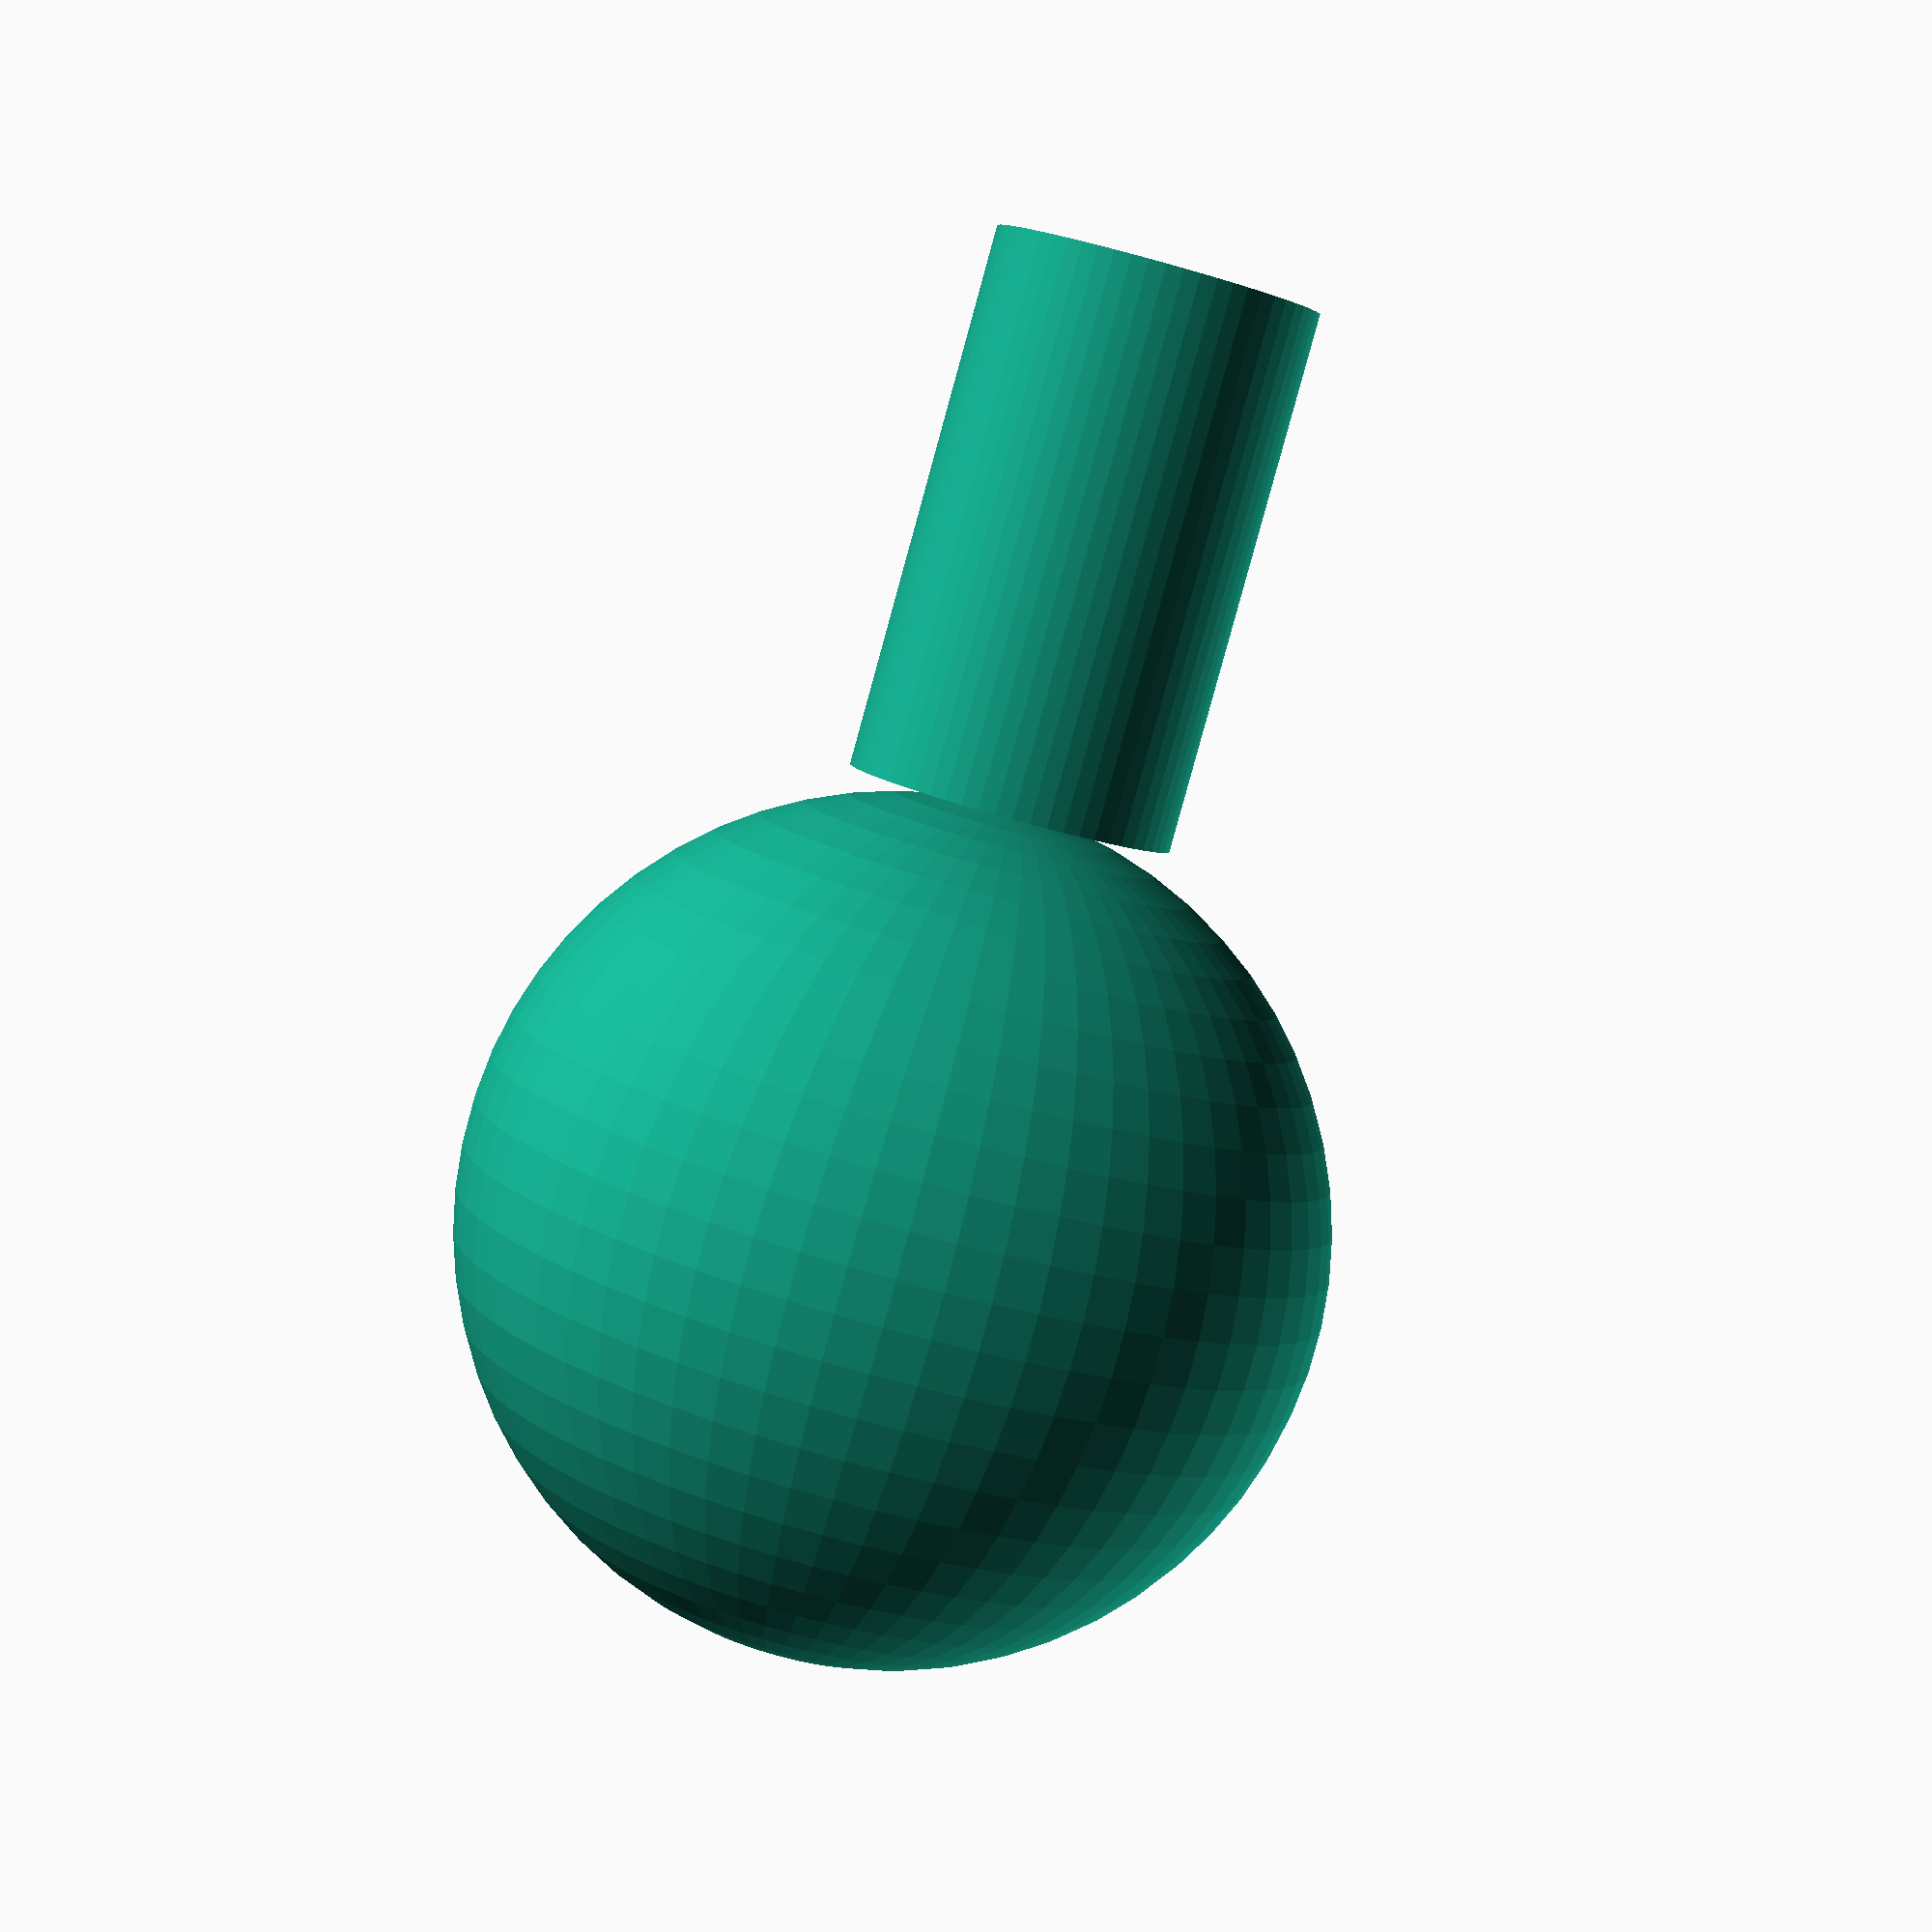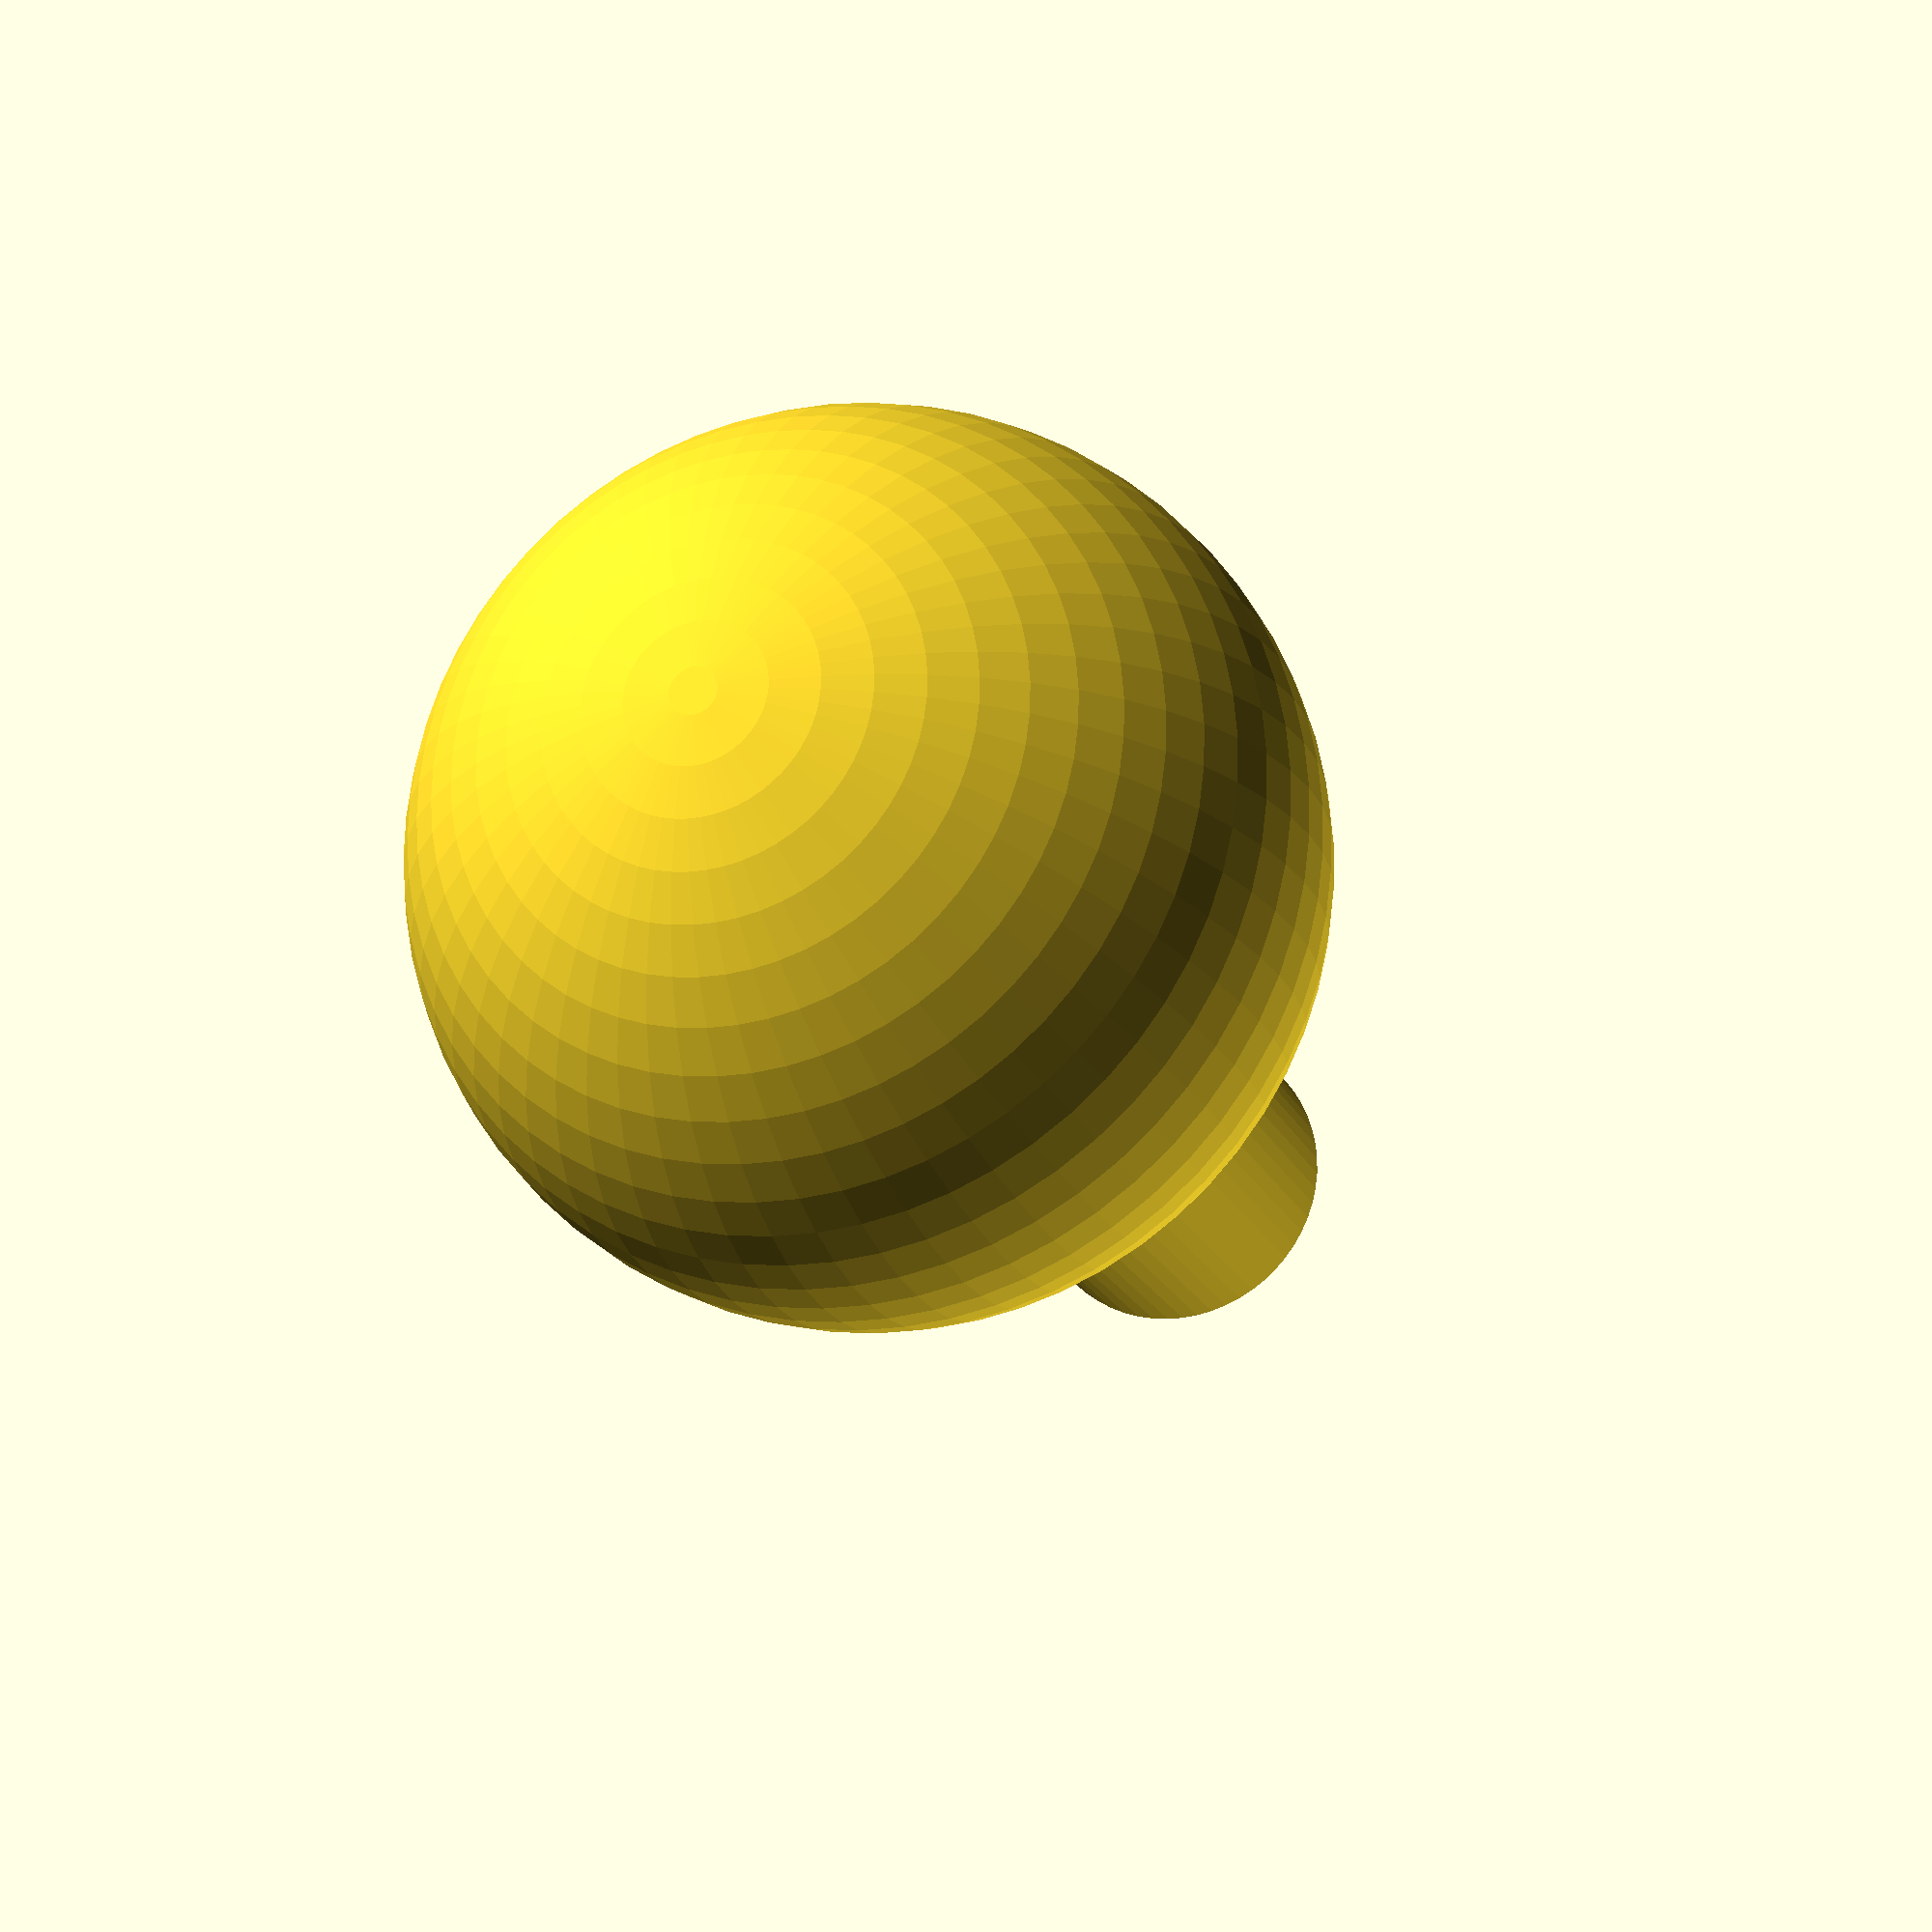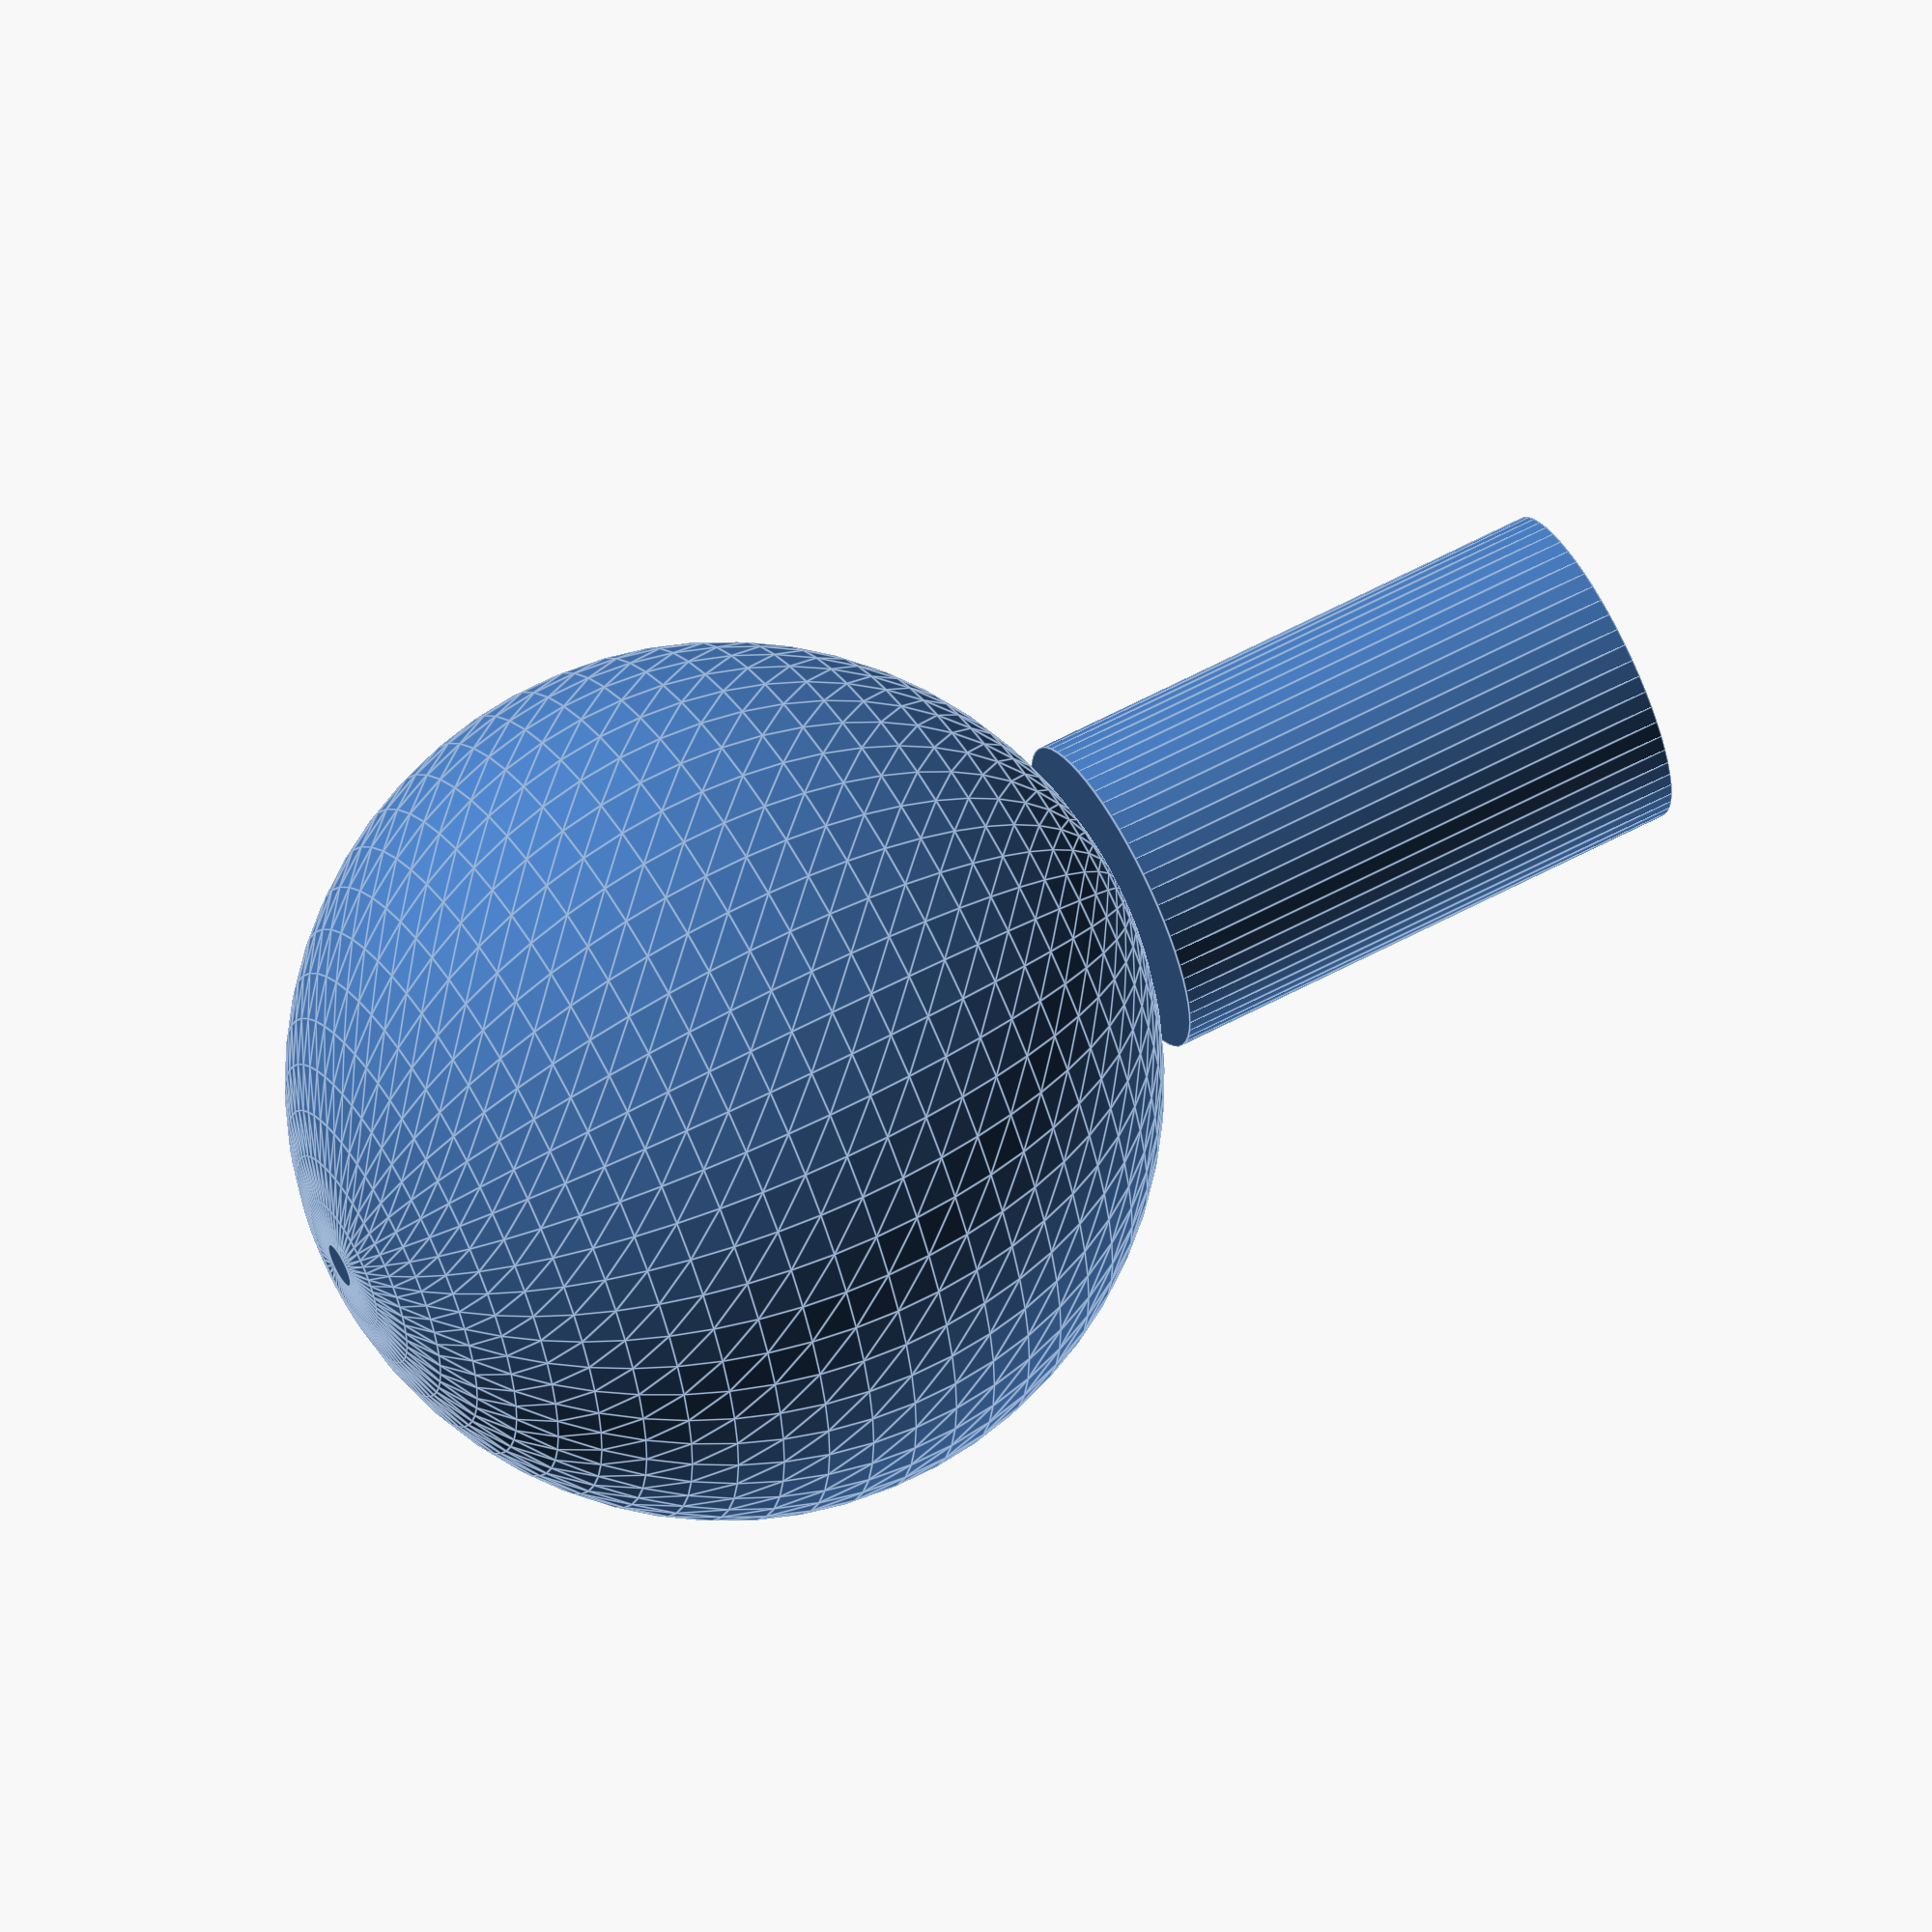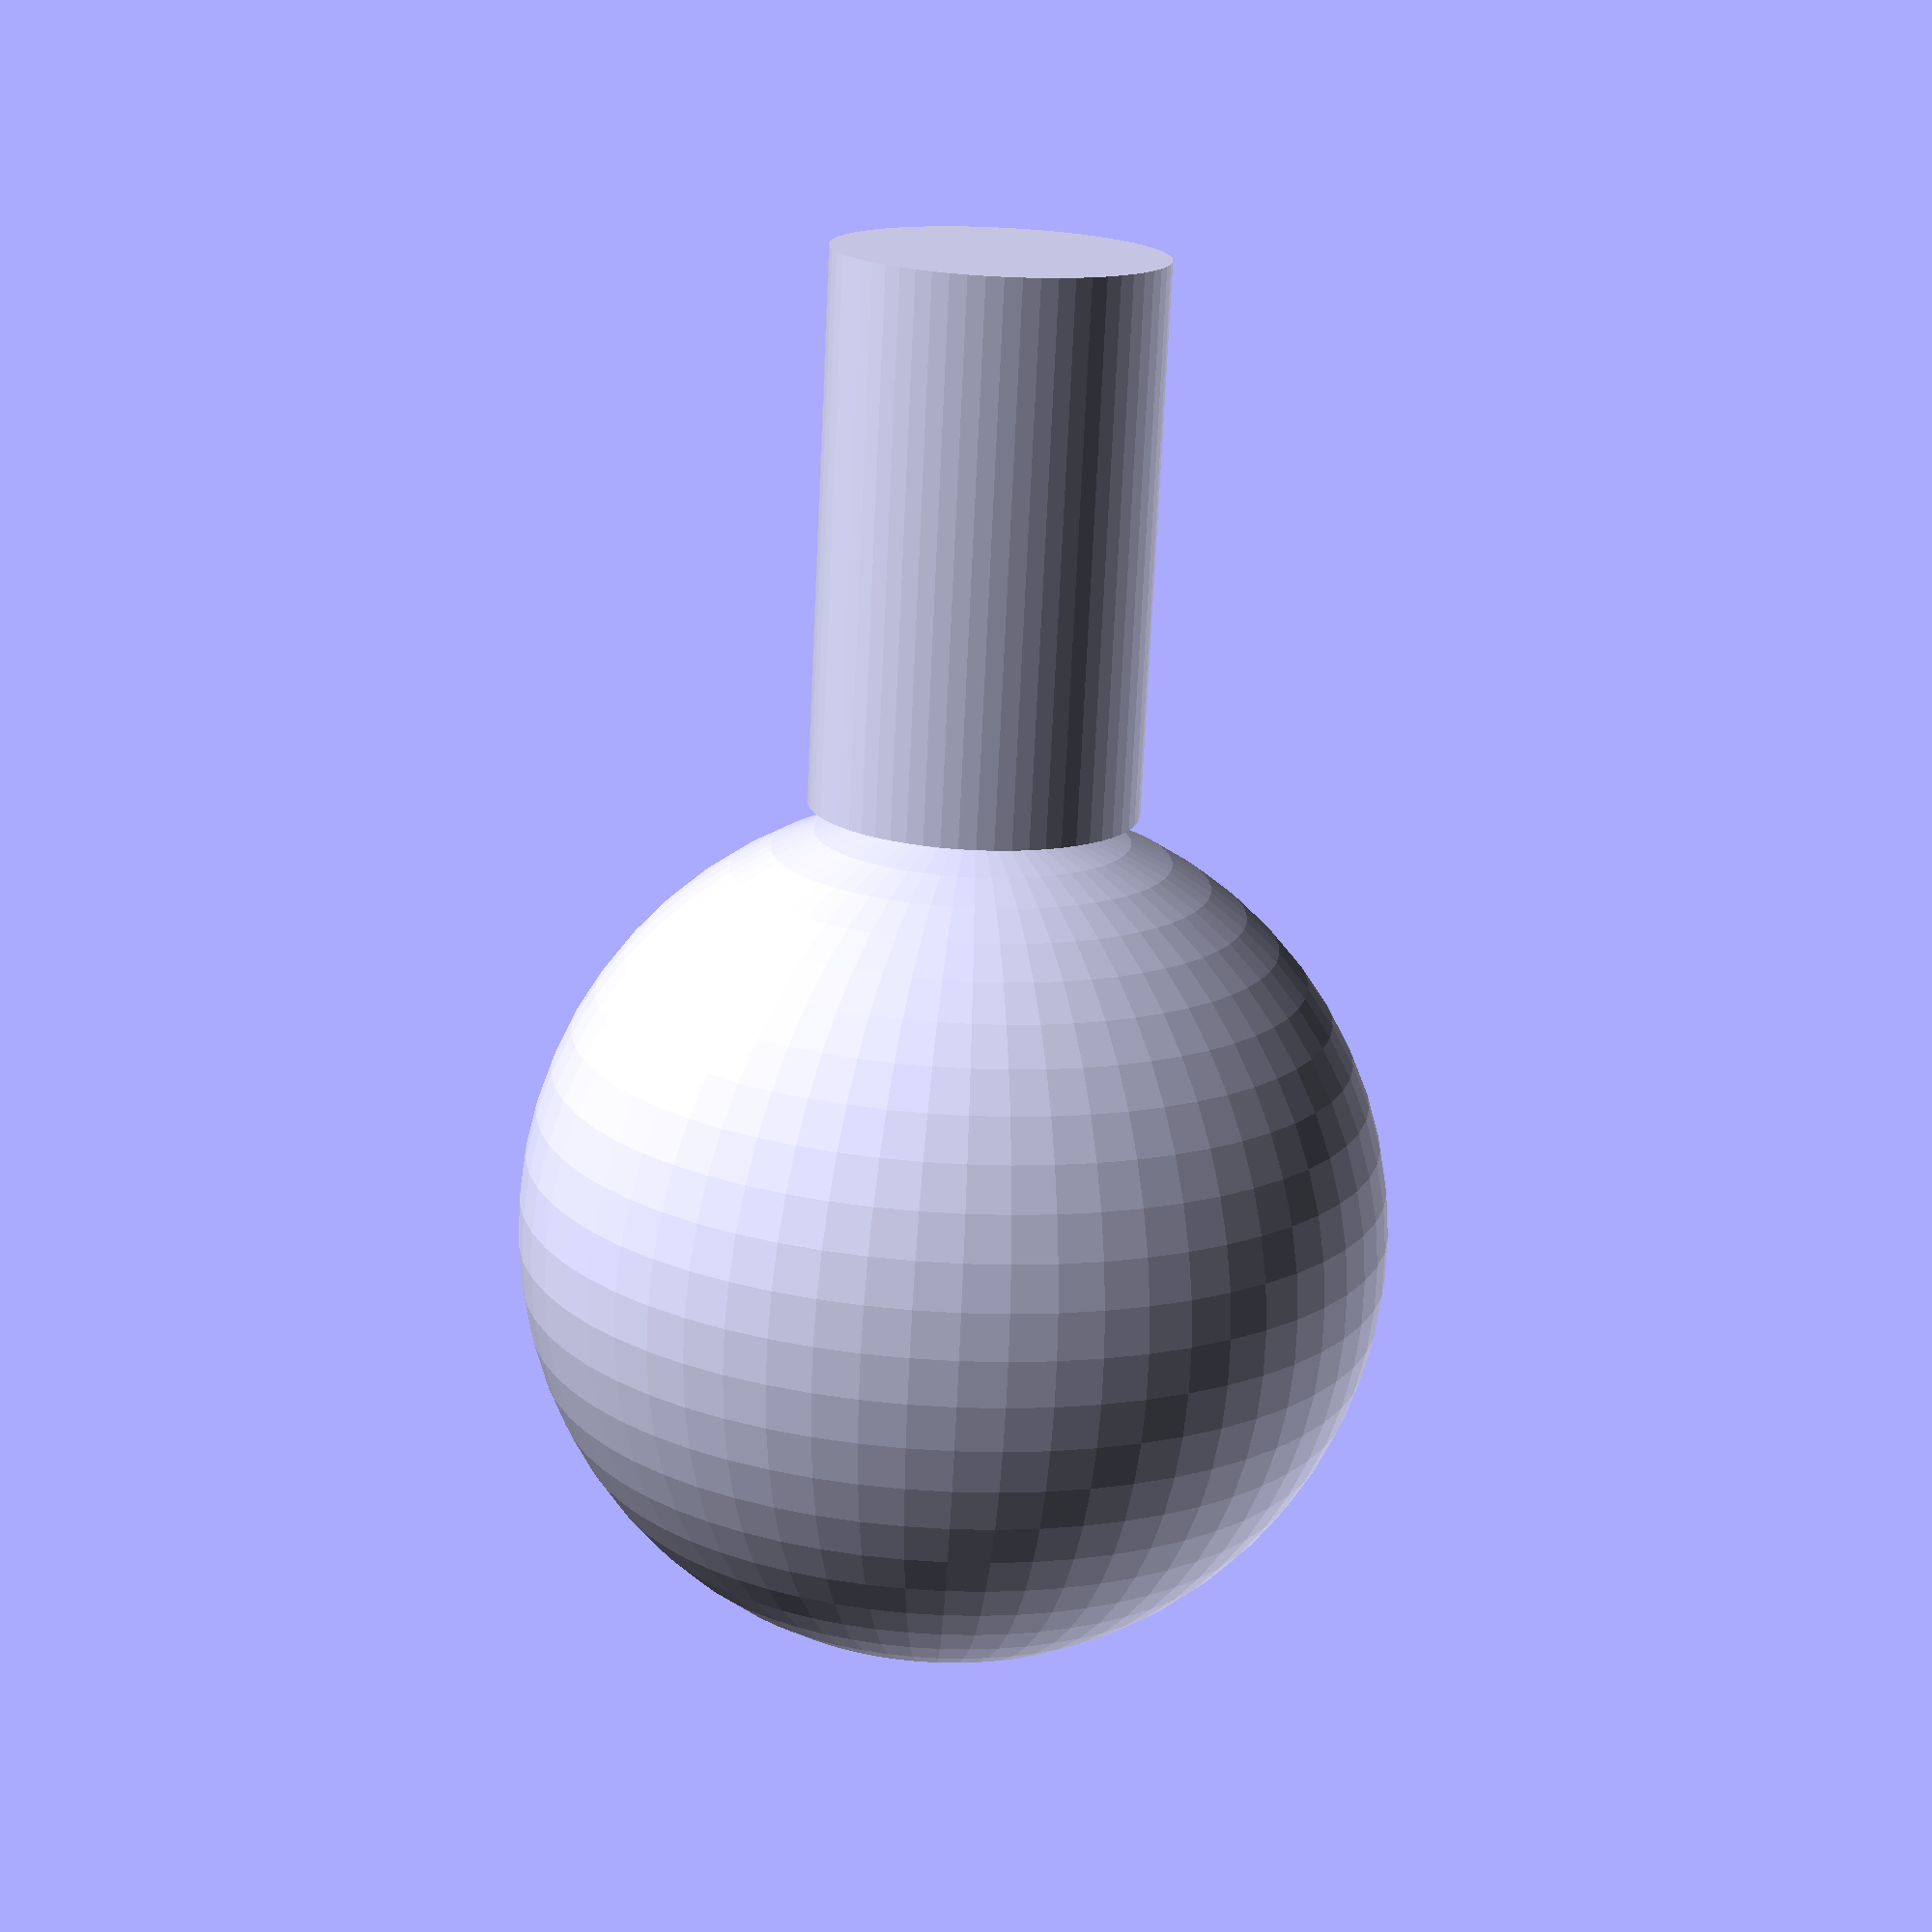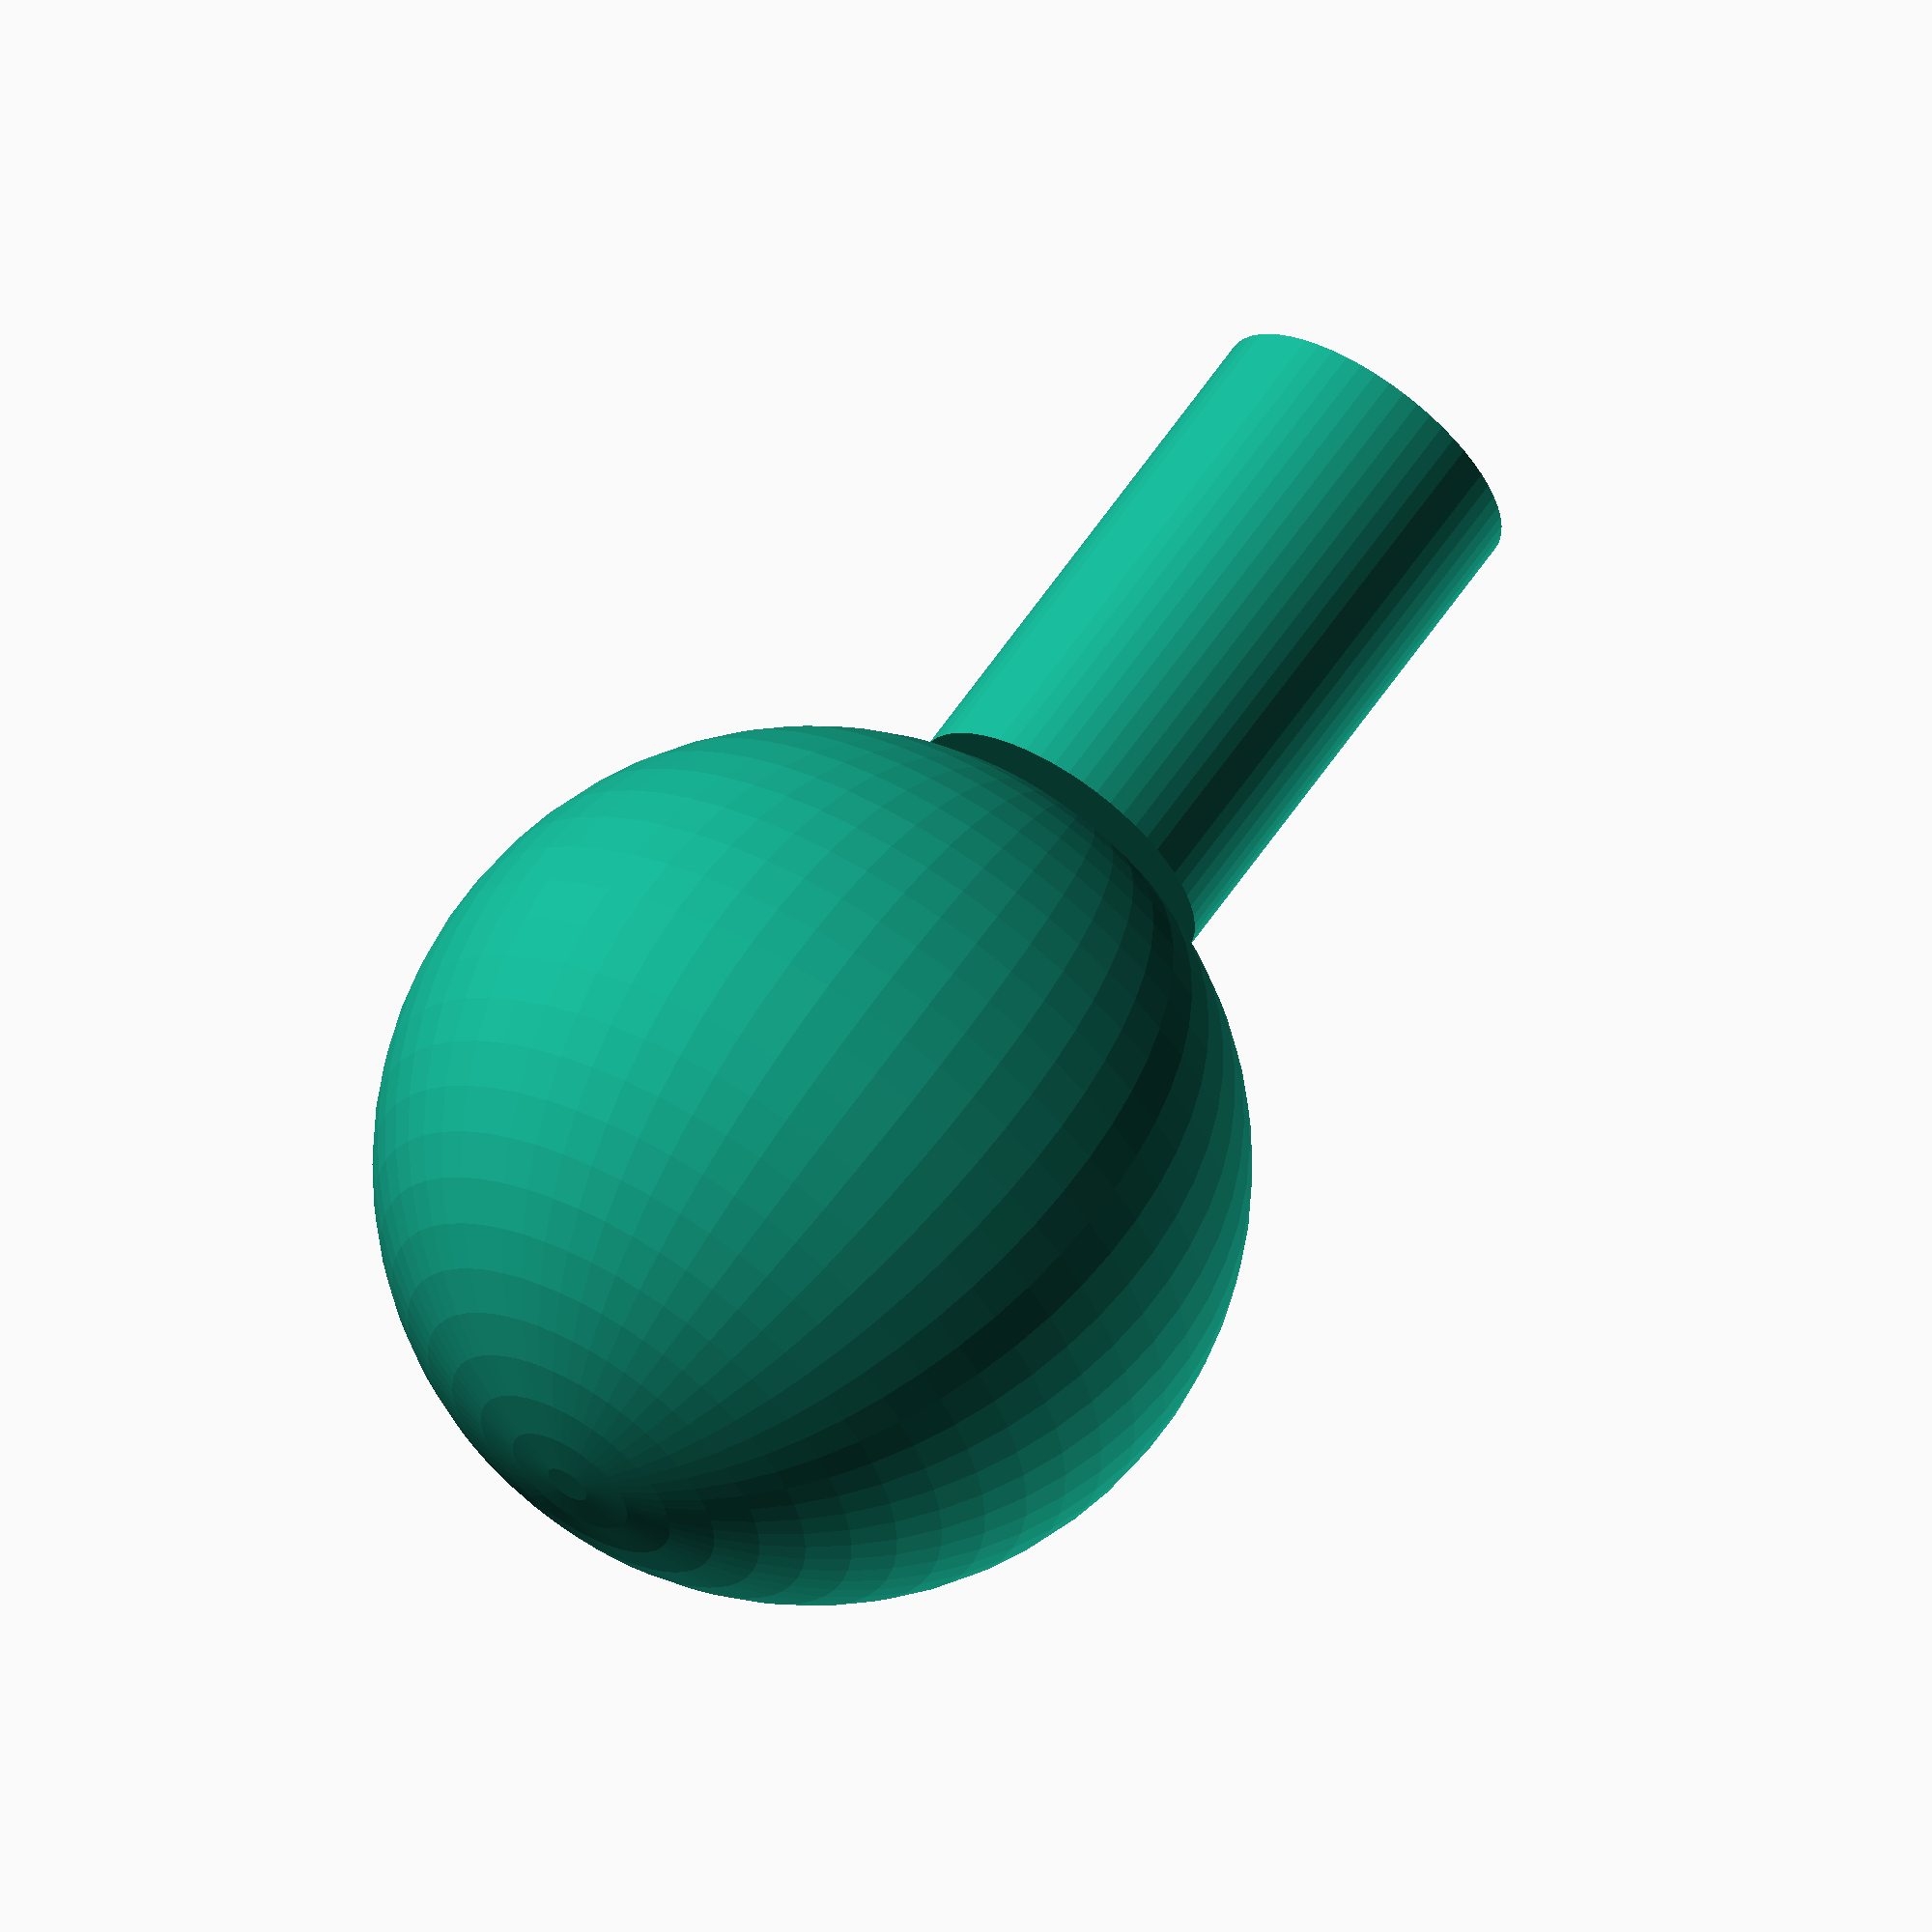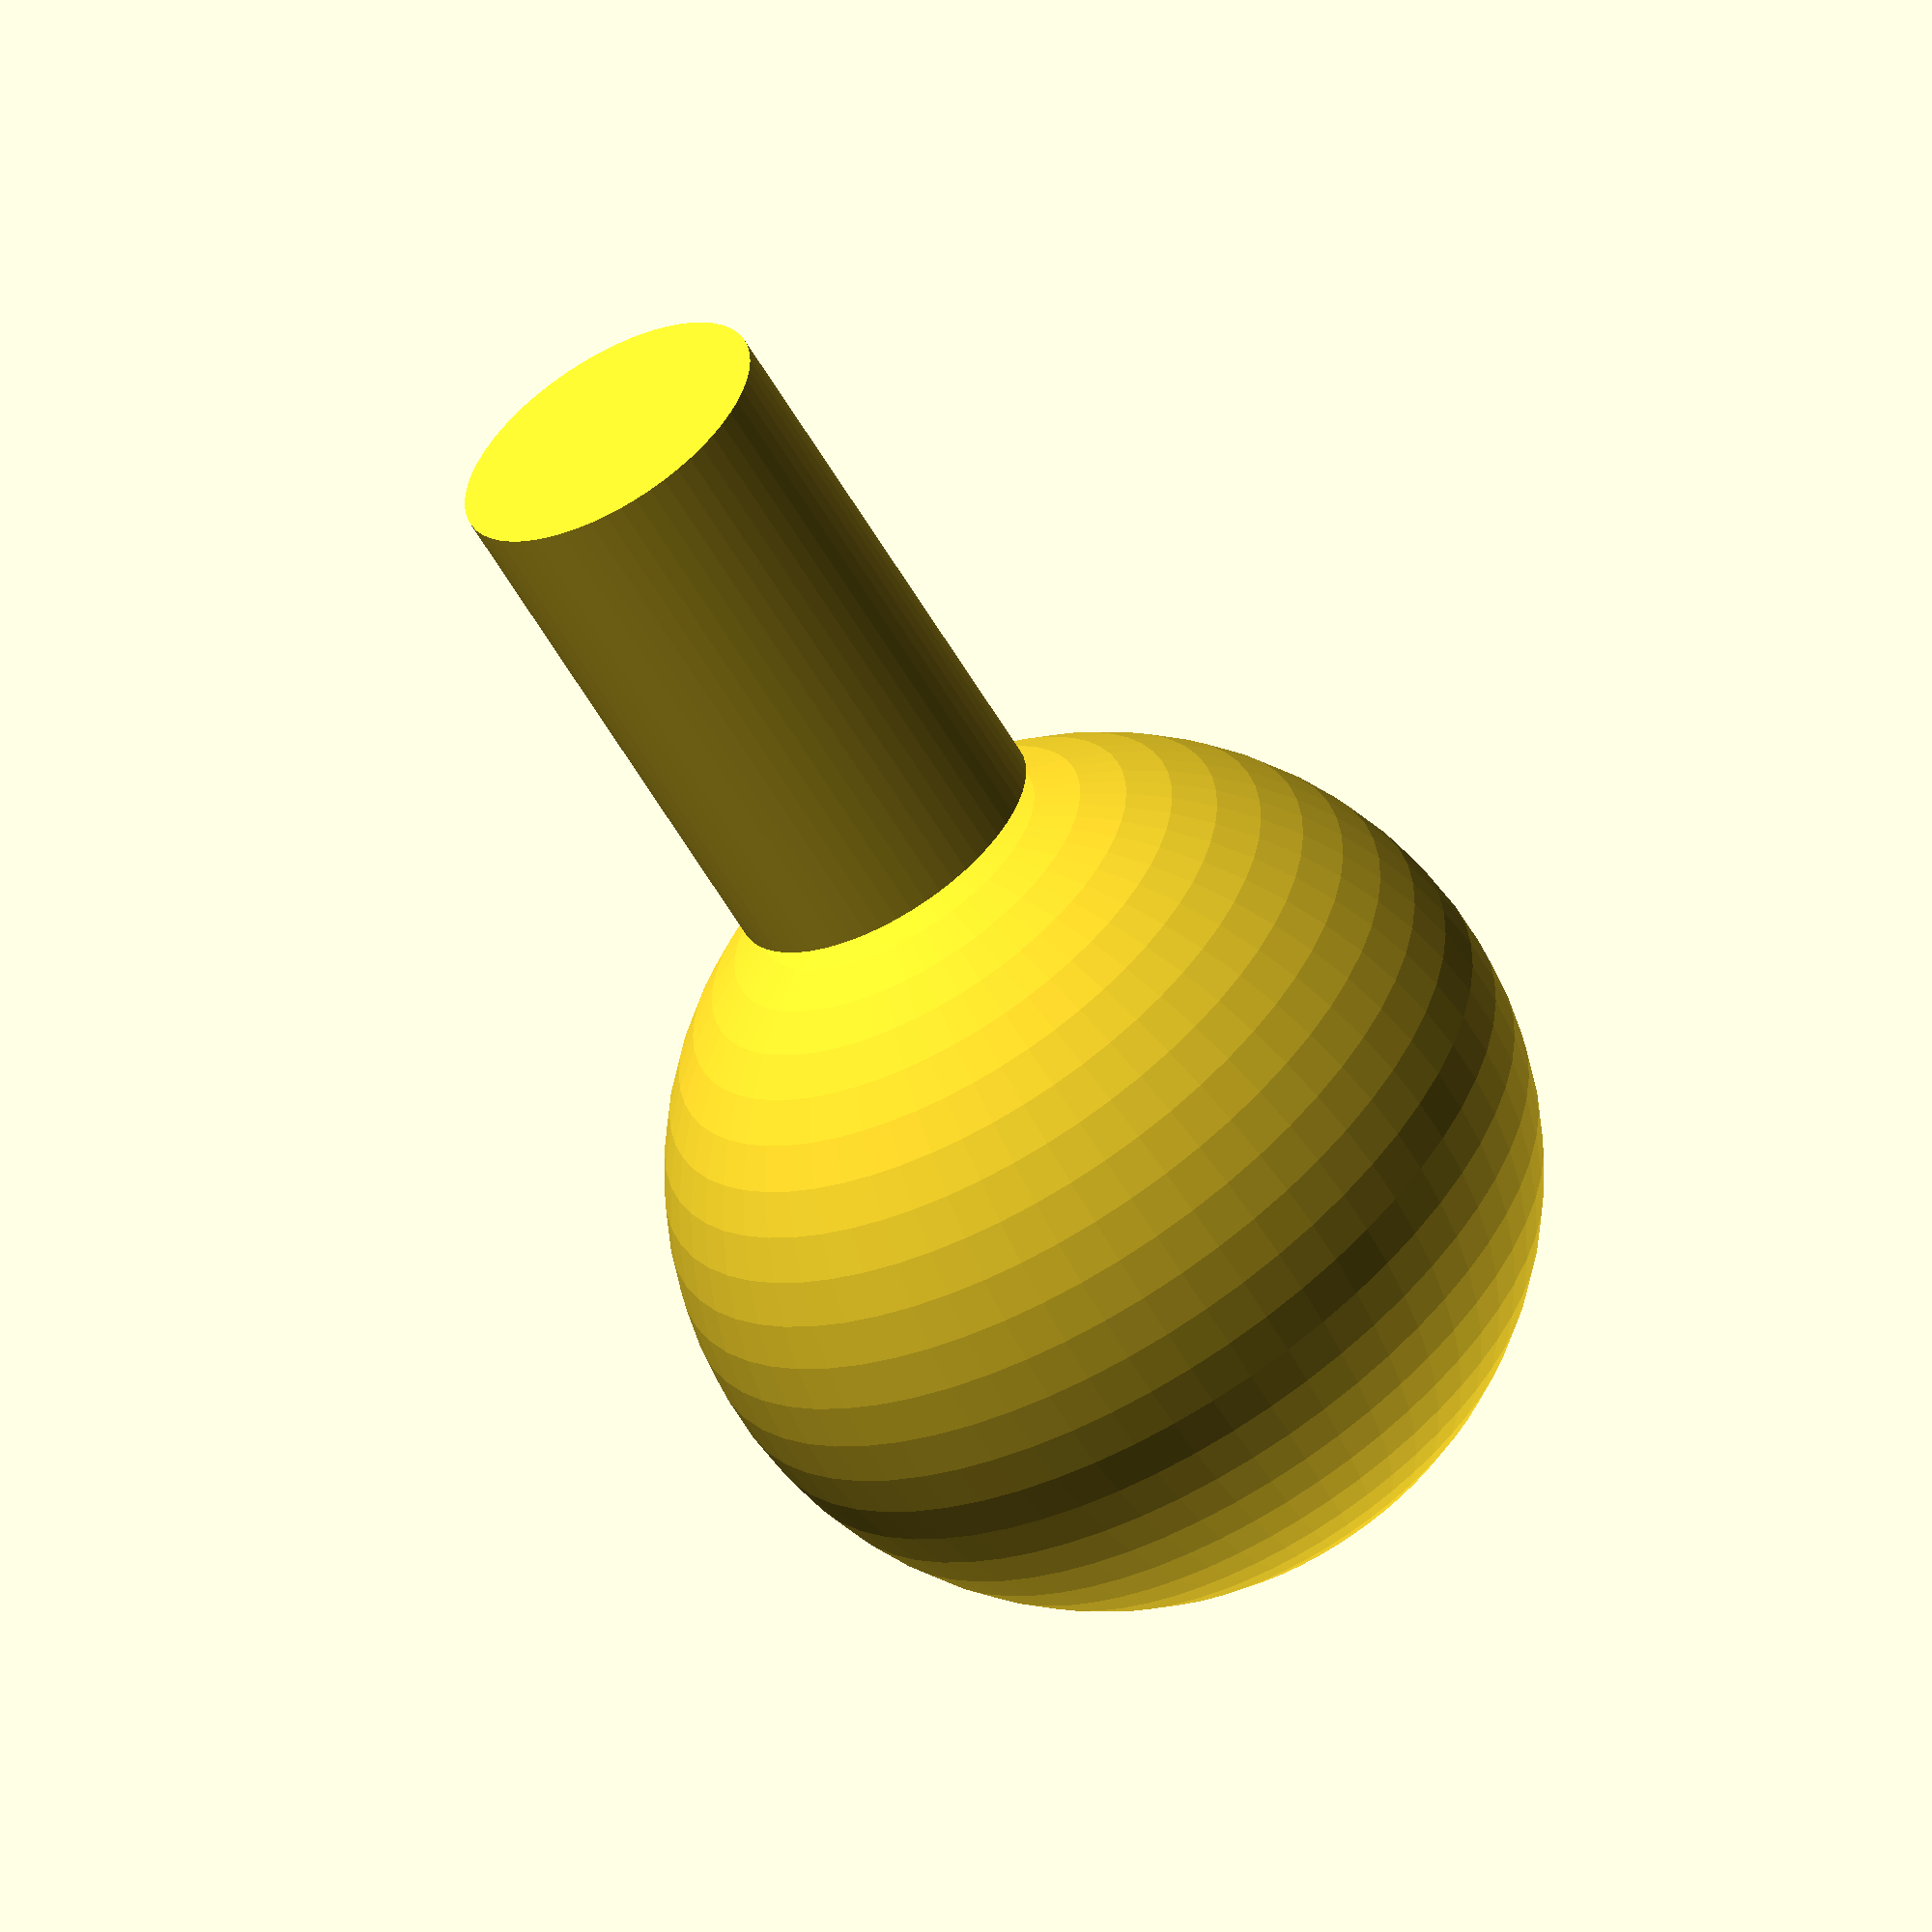
<openscad>

/********************************************************************
 * TinkerLib : Simple Rounded Knob
 * By Scott P Leslie (https://twitter.com/tinkerology)
 * Licensed Under Creative Commons Attributions Share Alike 
 * (http://creativecommons.org/licenses/by-sa/3.0/deed.en_US)
 *******************************************************************/

DETAIL=60;
RADIUS=4;
PEG_LENGTH=5;
PEG_RADIUS=1.5;

sphere(r=RADIUS, $fn=DETAIL);
translate([0,0,PEG_LENGTH-1])
cylinder(PEG_LENGTH, PEG_RADIUS, PEG_RADIUS, $fn=DETAIL);
</openscad>
<views>
elev=84.2 azim=281.6 roll=344.6 proj=p view=solid
elev=20.8 azim=223.6 roll=199.4 proj=p view=wireframe
elev=119.6 azim=83.6 roll=298.8 proj=o view=edges
elev=253.5 azim=281.3 roll=182.7 proj=p view=solid
elev=299.1 azim=145.5 roll=213.9 proj=o view=solid
elev=59.7 azim=294.6 roll=30.1 proj=o view=wireframe
</views>
